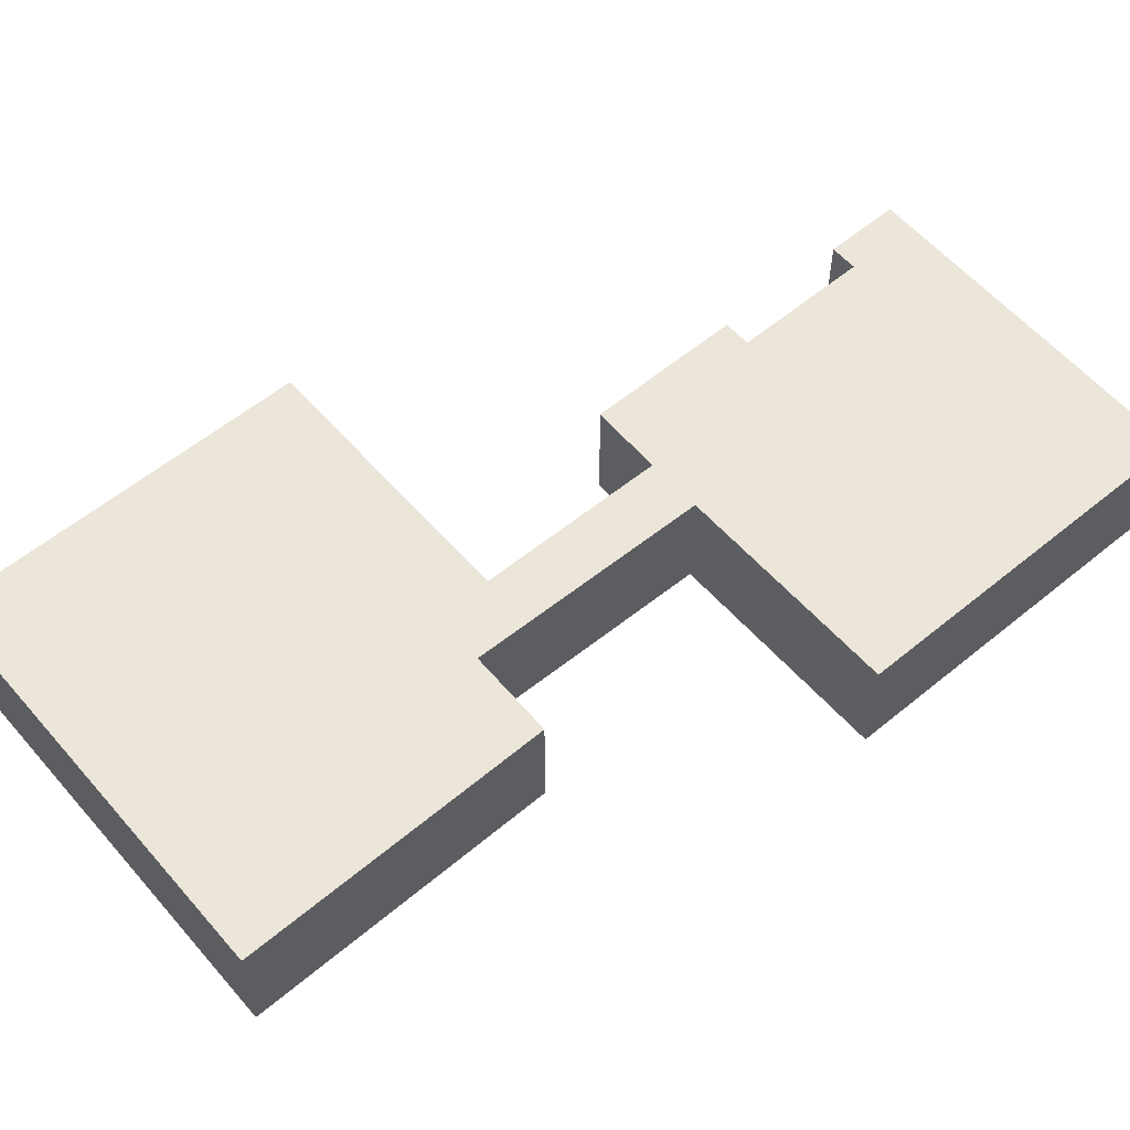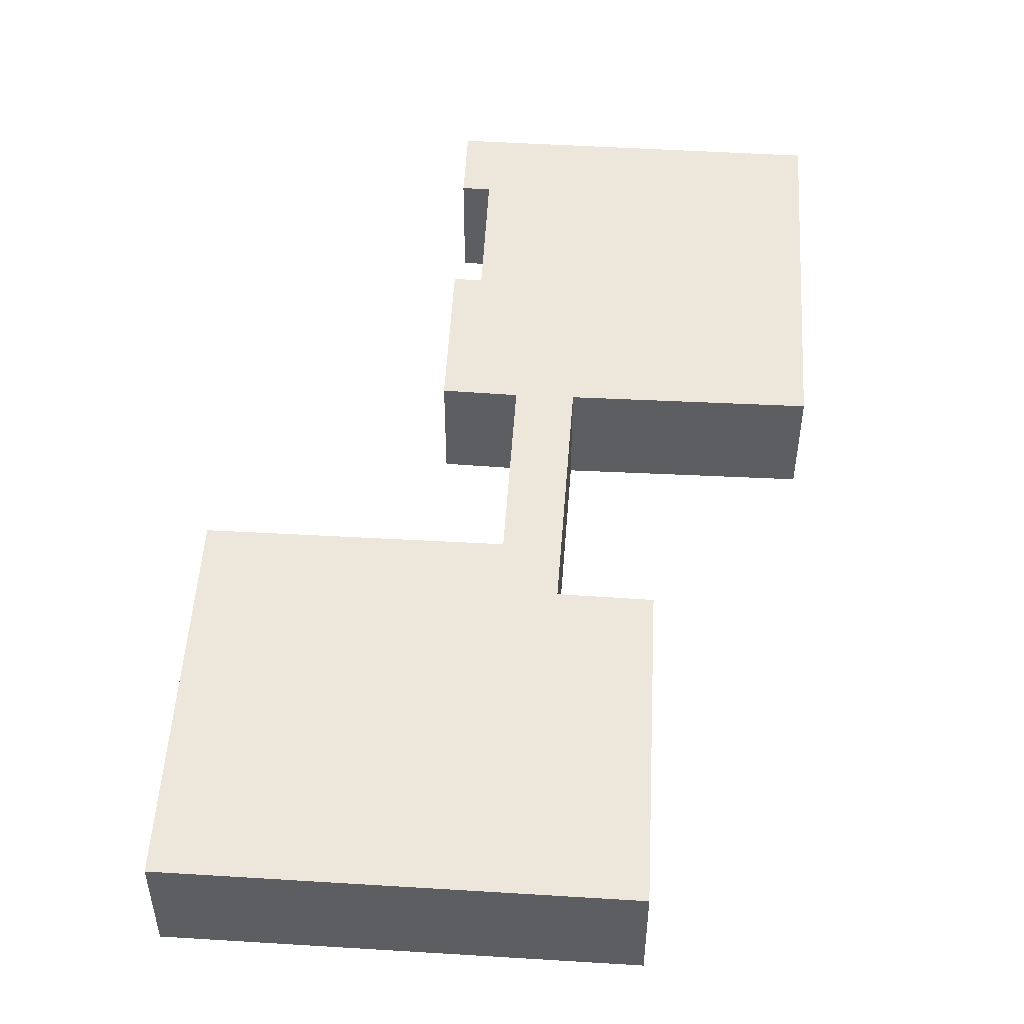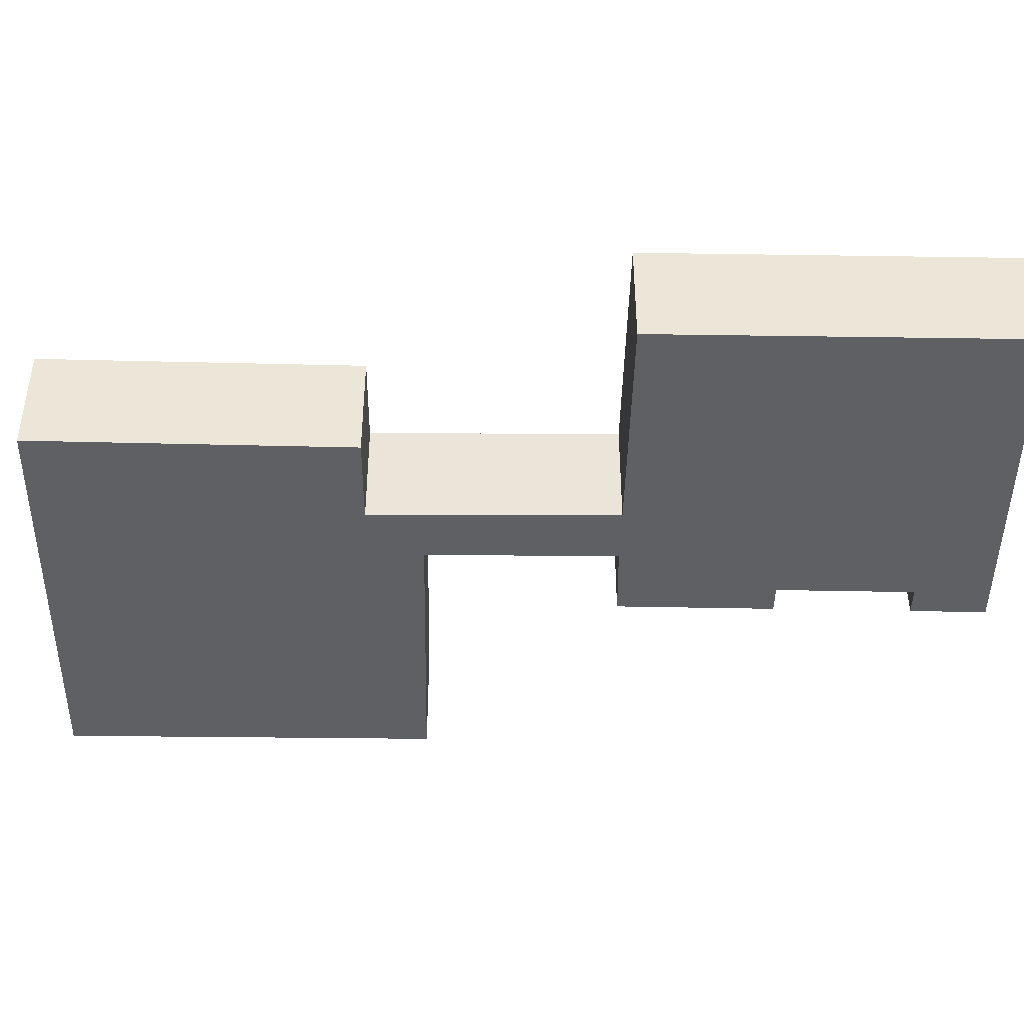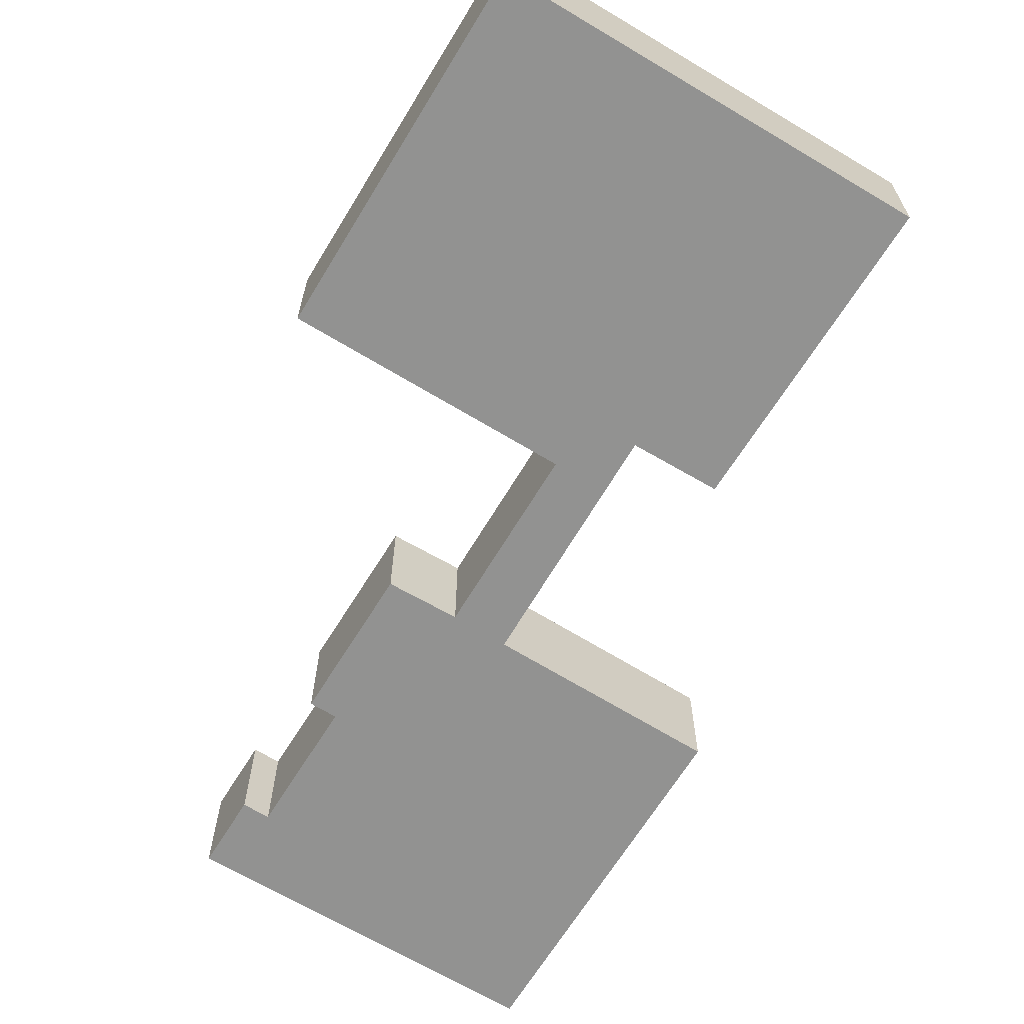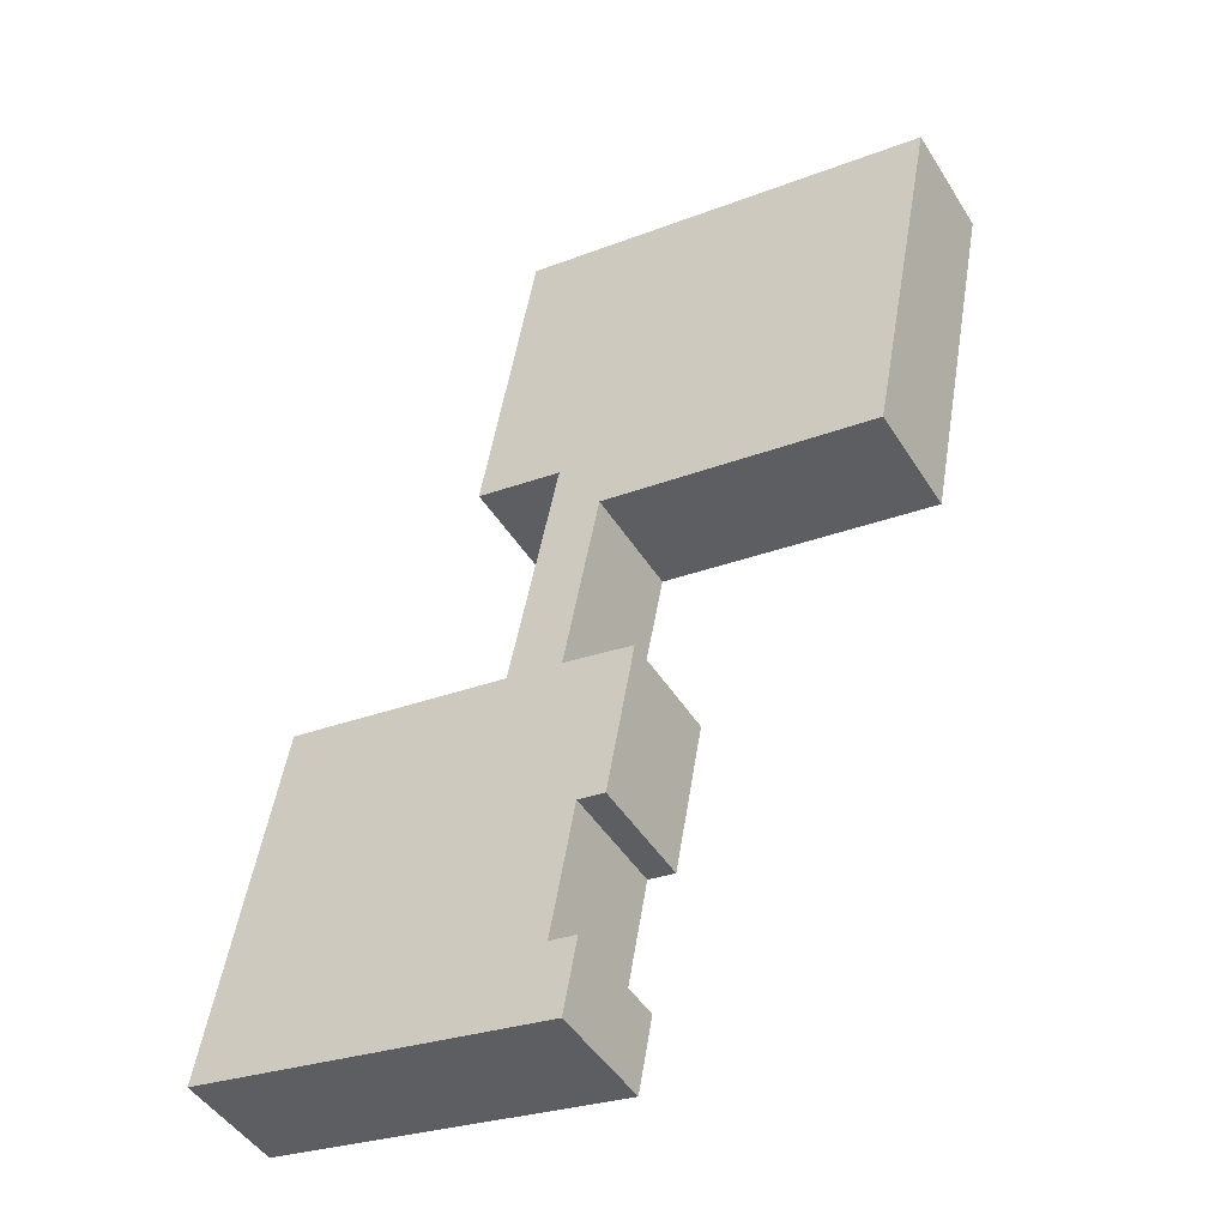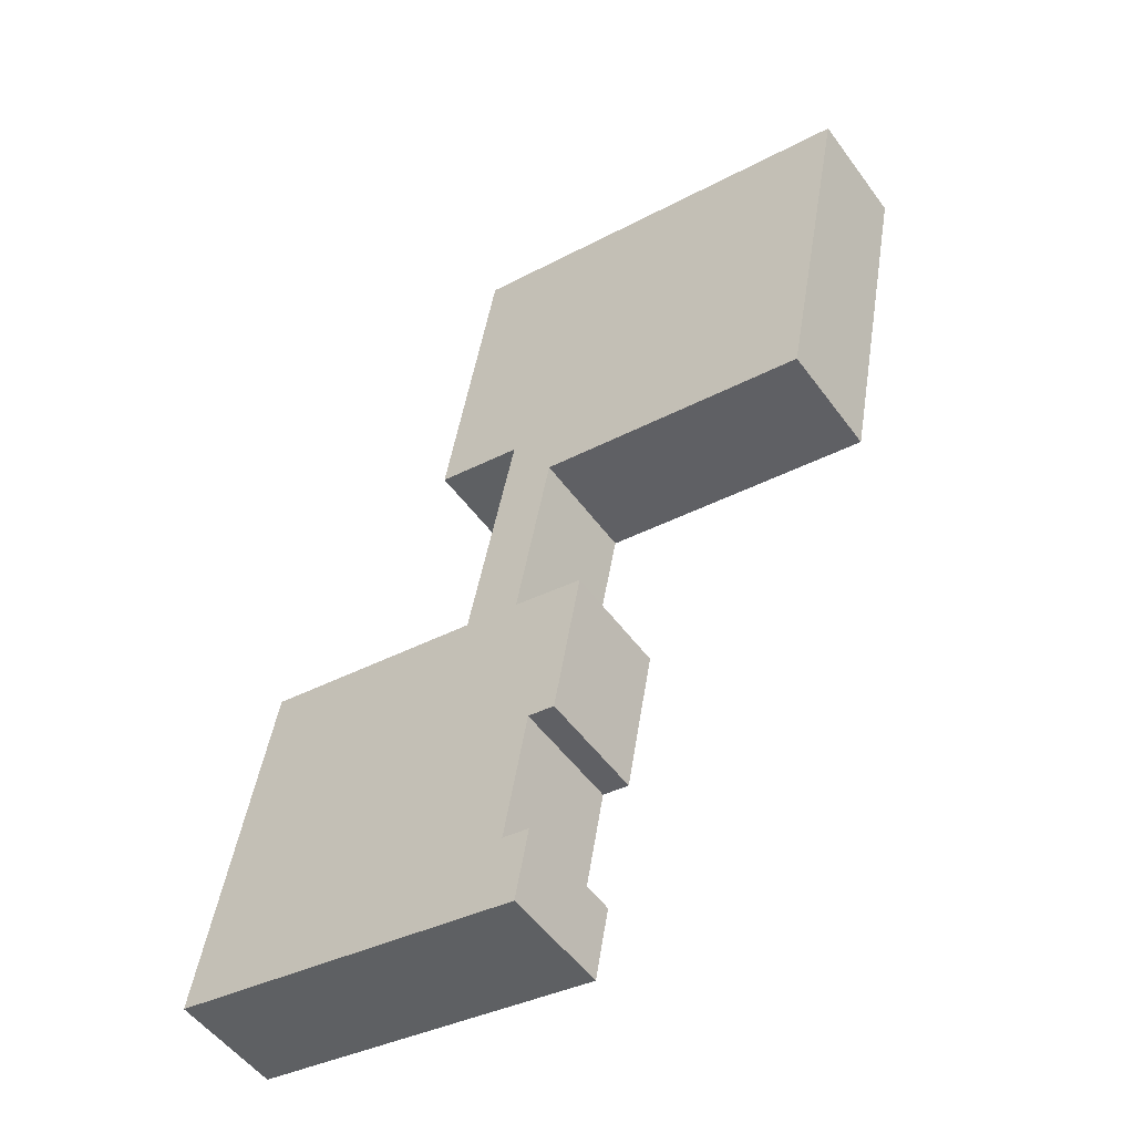
<metadata>
{"format":"obj","ext":"obj","renderer":"f3d","projection":"perspective","resolution":1024,"background":"white","views":[{"elev":57.4,"azim":38.9,"up":"+Y"},{"elev":51.1,"azim":-7.1,"up":"+Y"},{"elev":-44.6,"azim":78.5,"up":"+Y"},{"elev":-66.3,"azim":-41.9,"up":"+Y"},{"elev":-46.3,"azim":-149.6,"up":"+Z"},{"elev":-51.9,"azim":-144.9,"up":"+Z"}]}
</metadata>
<code>
v  17.66 -2.09e-16 3.413
v  0.0001009 4.742 -0.0001499
v  0 0 0
v  17.66 4.742 3.413
v  19.94 5.926e-16 -9.679
v  19.94 4.742 -9.679
v  16.27 4.742 -10.42
v  16.27 6.381e-16 -10.42
v  16.74 7.82e-16 -12.77
v  16.74 4.742 -12.77
v  18.3 1.255e-15 -20.49
v  18.3 4.742 -20.49
v  27.74 1.152e-15 -18.81
v  27.74 4.742 -18.81
v  30.52 2.07e-15 -33.8
v  30.52 4.742 -33.8
v  27.9 4.742 -34.3
v  27.9 2.1e-15 -34.3
v  15.73 4.742 -36.64
v  15.72 2.244e-15 -36.64
v  15.17 4.742 -33.55
v  15.17 2.054e-15 -33.55
v  16.31 2.042e-15 -33.35
v  16.31 4.742 -33.35
v  15.3 4.742 -27.72
v  15.3 1.697e-15 -27.72
v  14.16 4.742 -27.92
v  14.16 1.71e-15 -27.92
v  13.02 4.742 -21.52
v  13.02 1.318e-15 -21.52
v  15.98 1.28e-15 -20.9
v  15.98 4.742 -20.9
v  14.84 4.742 -15.04
v  14.84 9.208e-16 -15.04
v  14.48 4.742 -13.13
v  14.48 8.039e-16 -13.13
v  8.487 4.742 -14.25
v  8.487 8.723e-16 -14.25
v  2.89 4.742 -15.29
v  2.89 9.362e-16 -15.29
g defaultobject
f 1 2 3
f 2 1 4
f 5 4 1
f 4 5 6
f 7 5 8
f 5 7 6
f 9 7 8
f 7 9 10
f 11 10 9
f 10 11 12
f 13 12 11
f 12 13 14
f 15 14 13
f 14 15 16
f 17 15 18
f 15 17 16
f 19 18 20
f 18 19 17
f 21 20 22
f 20 21 19
f 23 21 22
f 21 23 24
f 25 23 26
f 23 25 24
f 27 26 28
f 26 27 25
f 29 28 30
f 28 29 27
f 31 29 30
f 29 31 32
f 33 31 34
f 31 33 32
f 35 34 36
f 34 35 33
f 37 36 38
f 36 37 35
f 39 38 40
f 38 39 37
f 2 40 3
f 40 2 39
f 3 5 1
f 5 3 8
f 8 3 40
f 8 40 38
f 8 38 36
f 8 36 9
f 36 11 9
f 11 36 34
f 11 34 31
f 28 26 30
f 11 15 13
f 15 11 31
f 15 31 30
f 15 30 26
f 15 26 23
f 15 23 18
f 18 23 20
f 20 23 22
f 4 39 2
f 39 4 7
f 7 4 6
f 39 7 37
f 7 35 37
f 35 7 10
f 35 10 33
f 33 10 12
f 33 12 32
f 32 27 29
f 27 32 12
f 27 12 14
f 27 14 25
f 25 14 24
f 24 14 16
f 24 16 17
f 24 17 19
f 19 21 24

</code>
